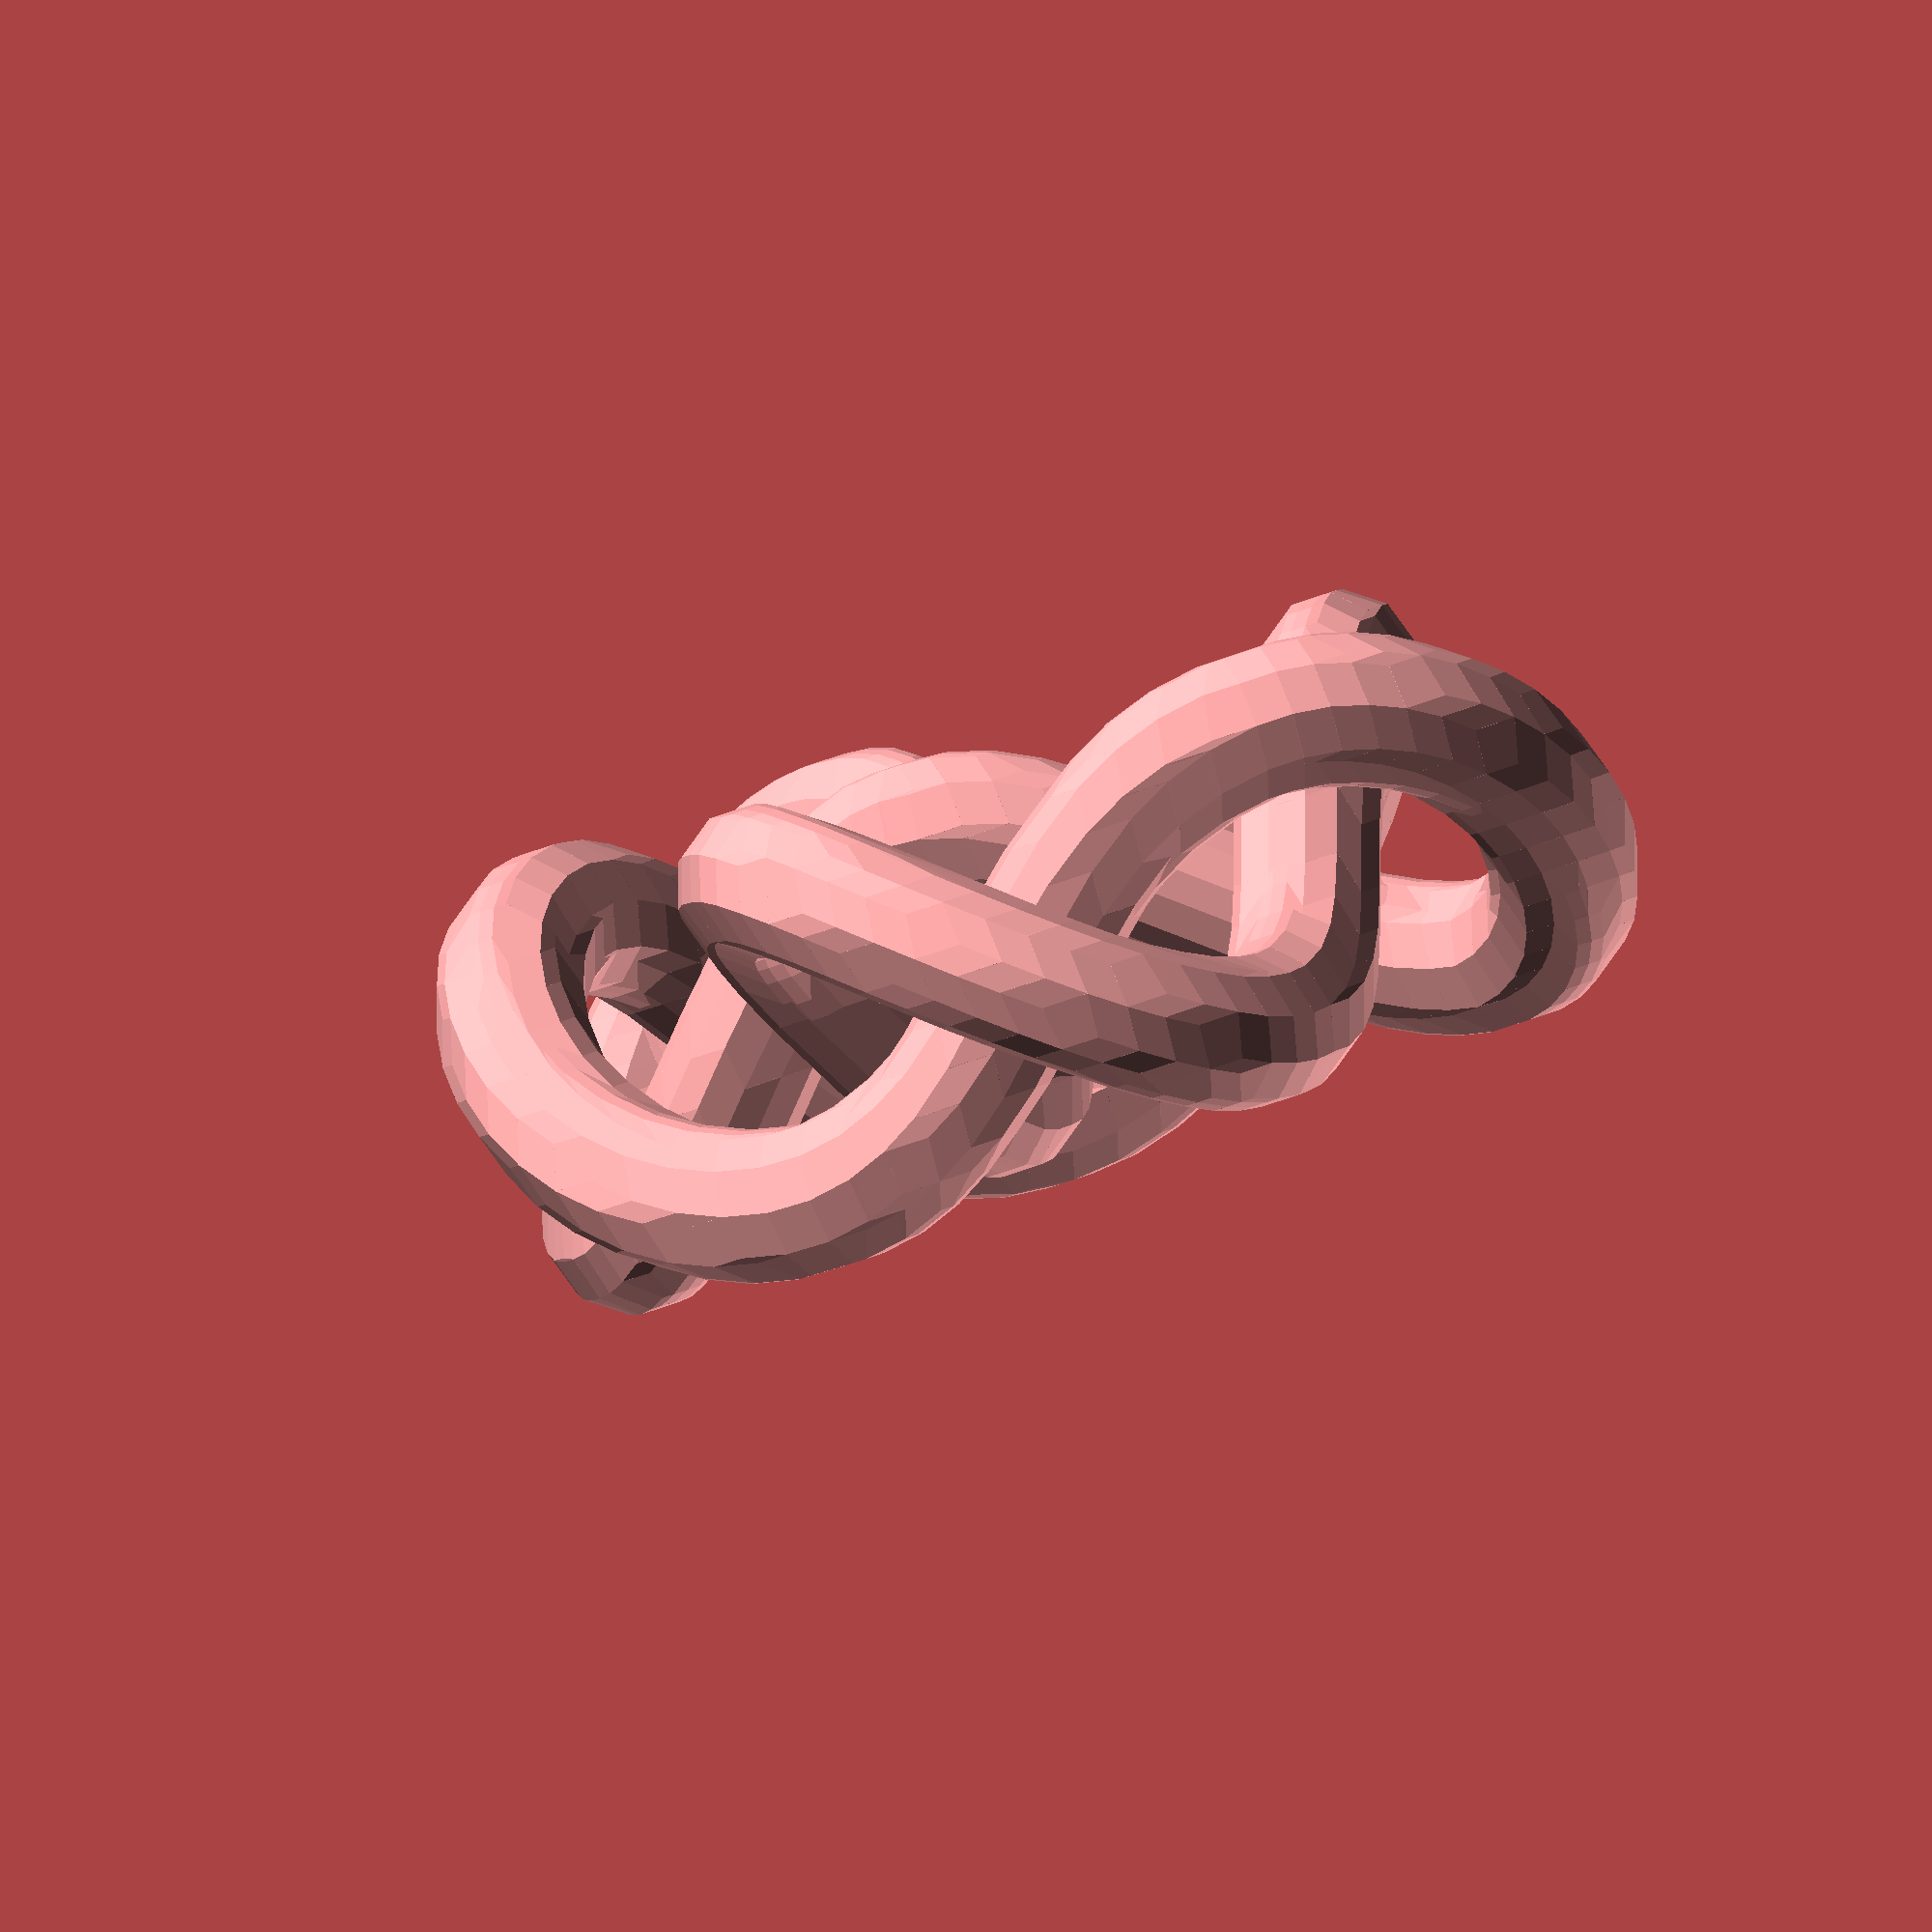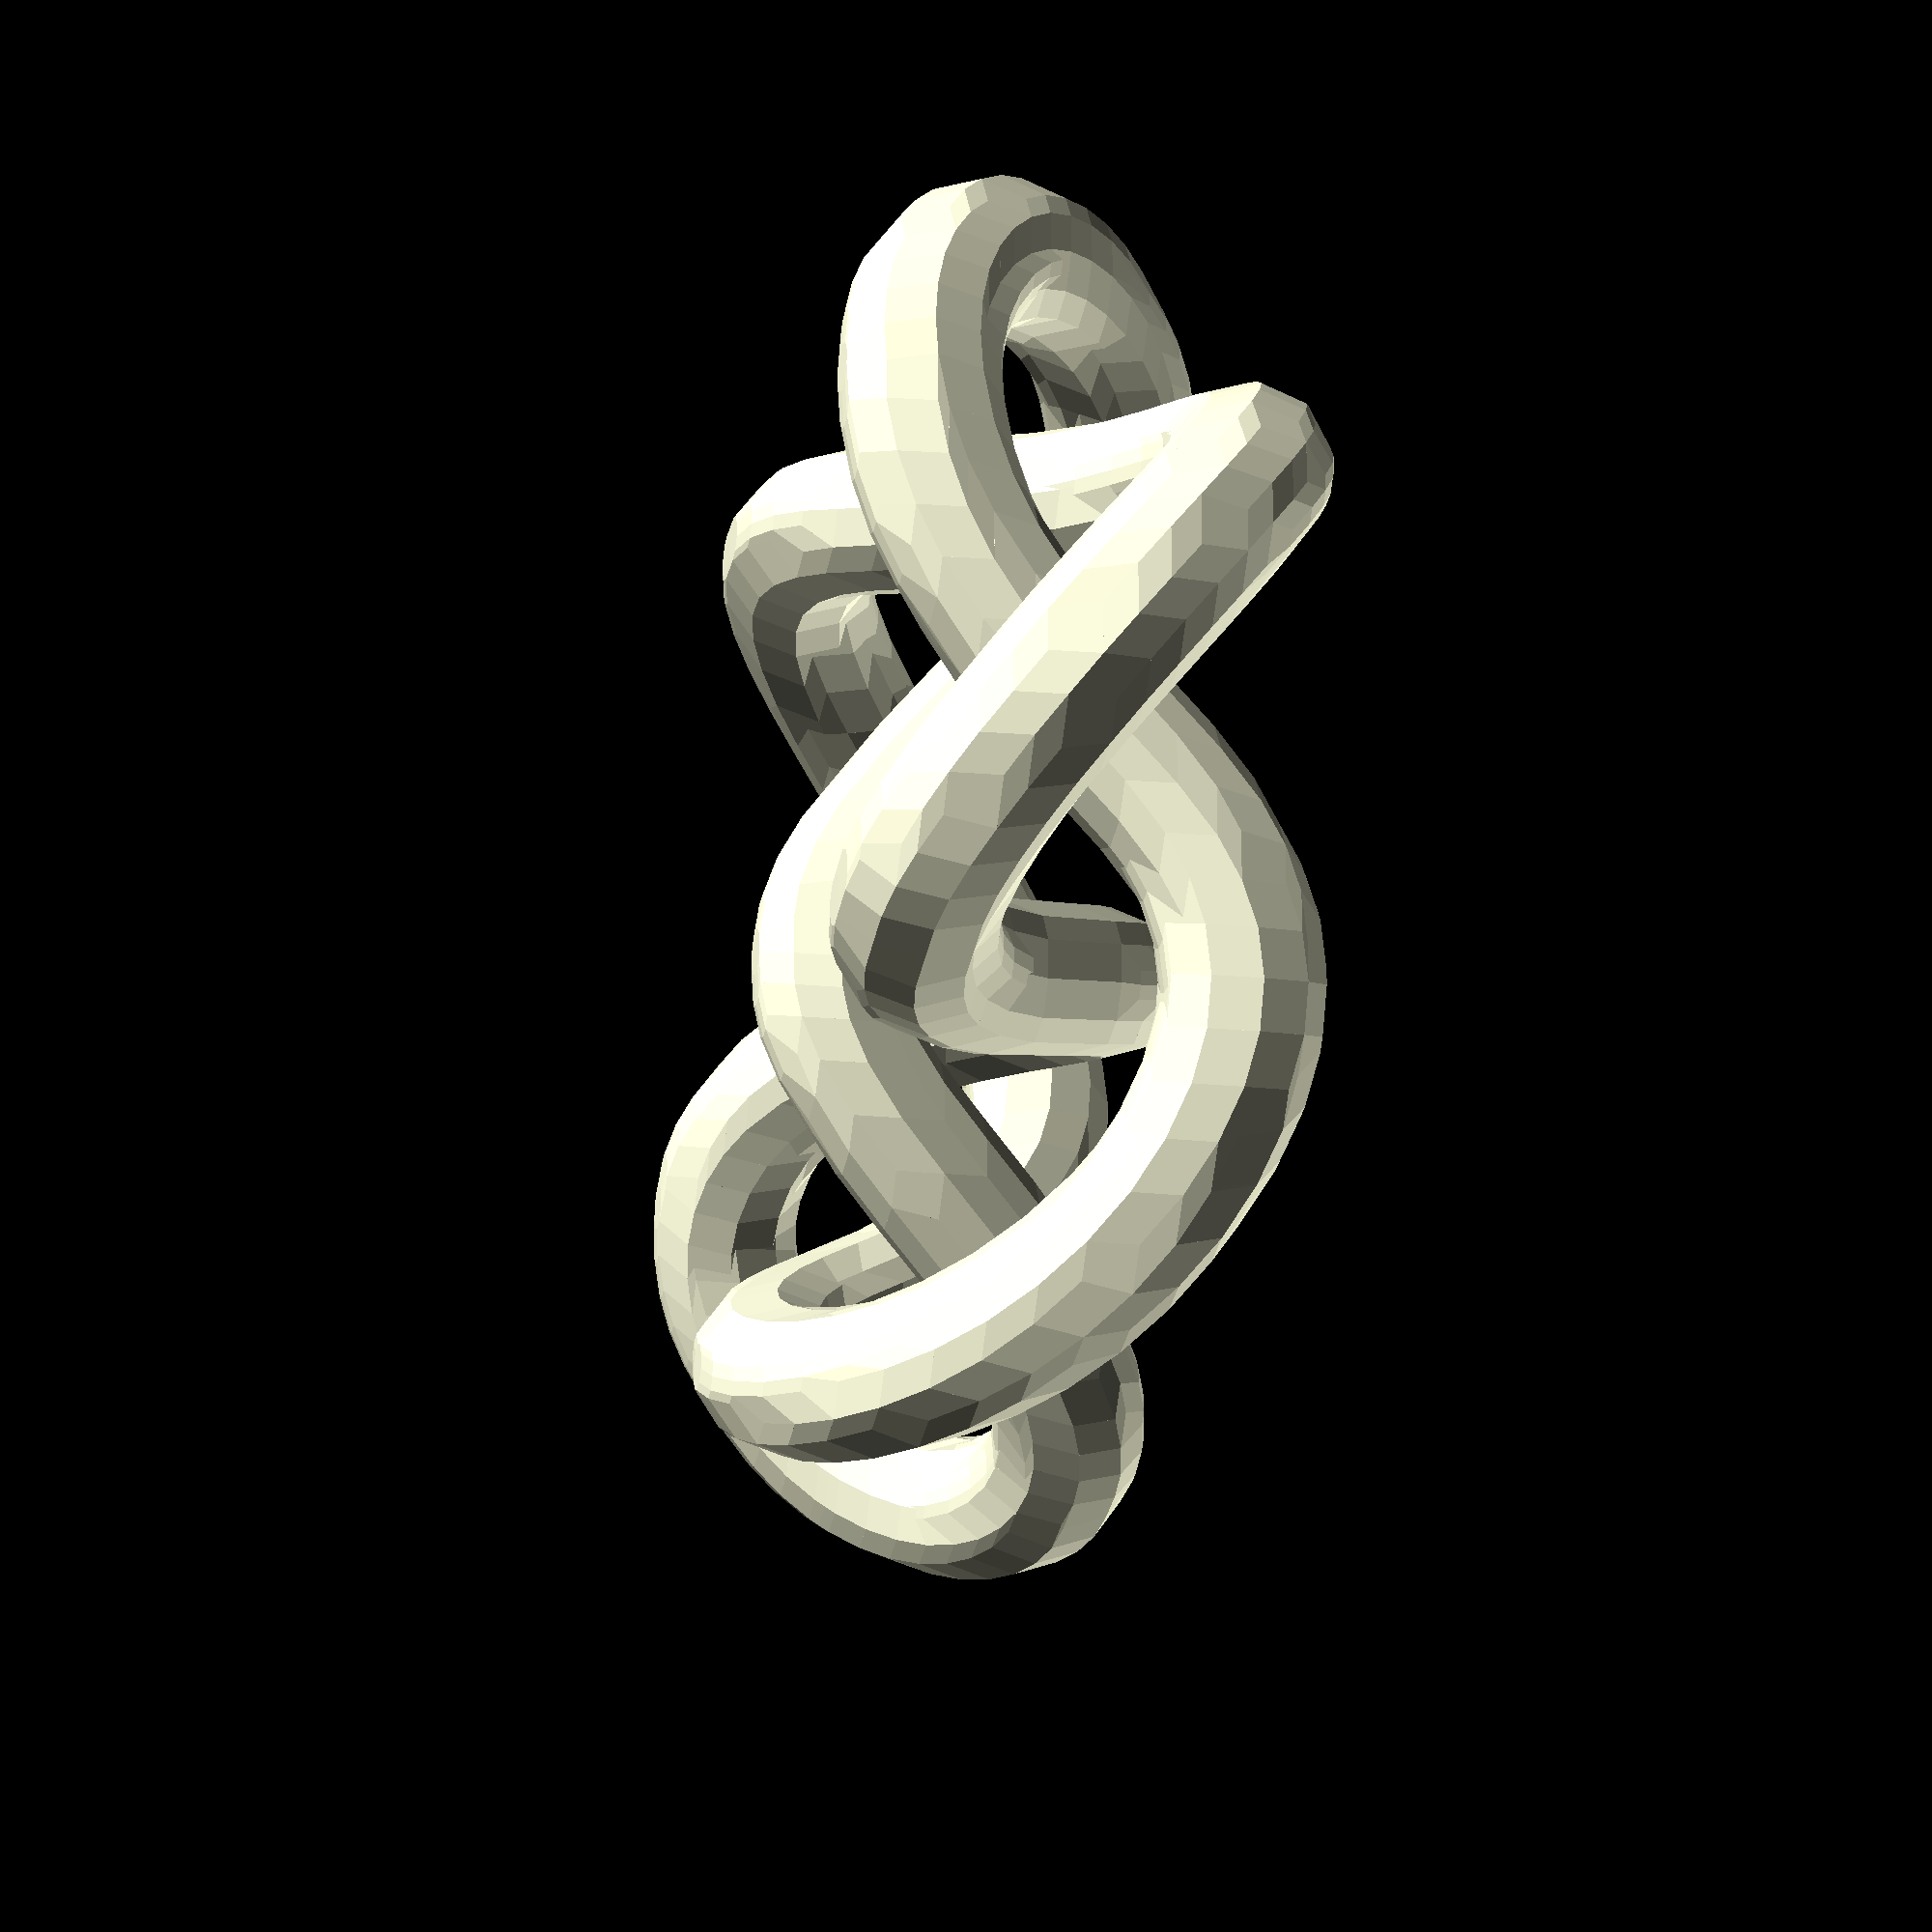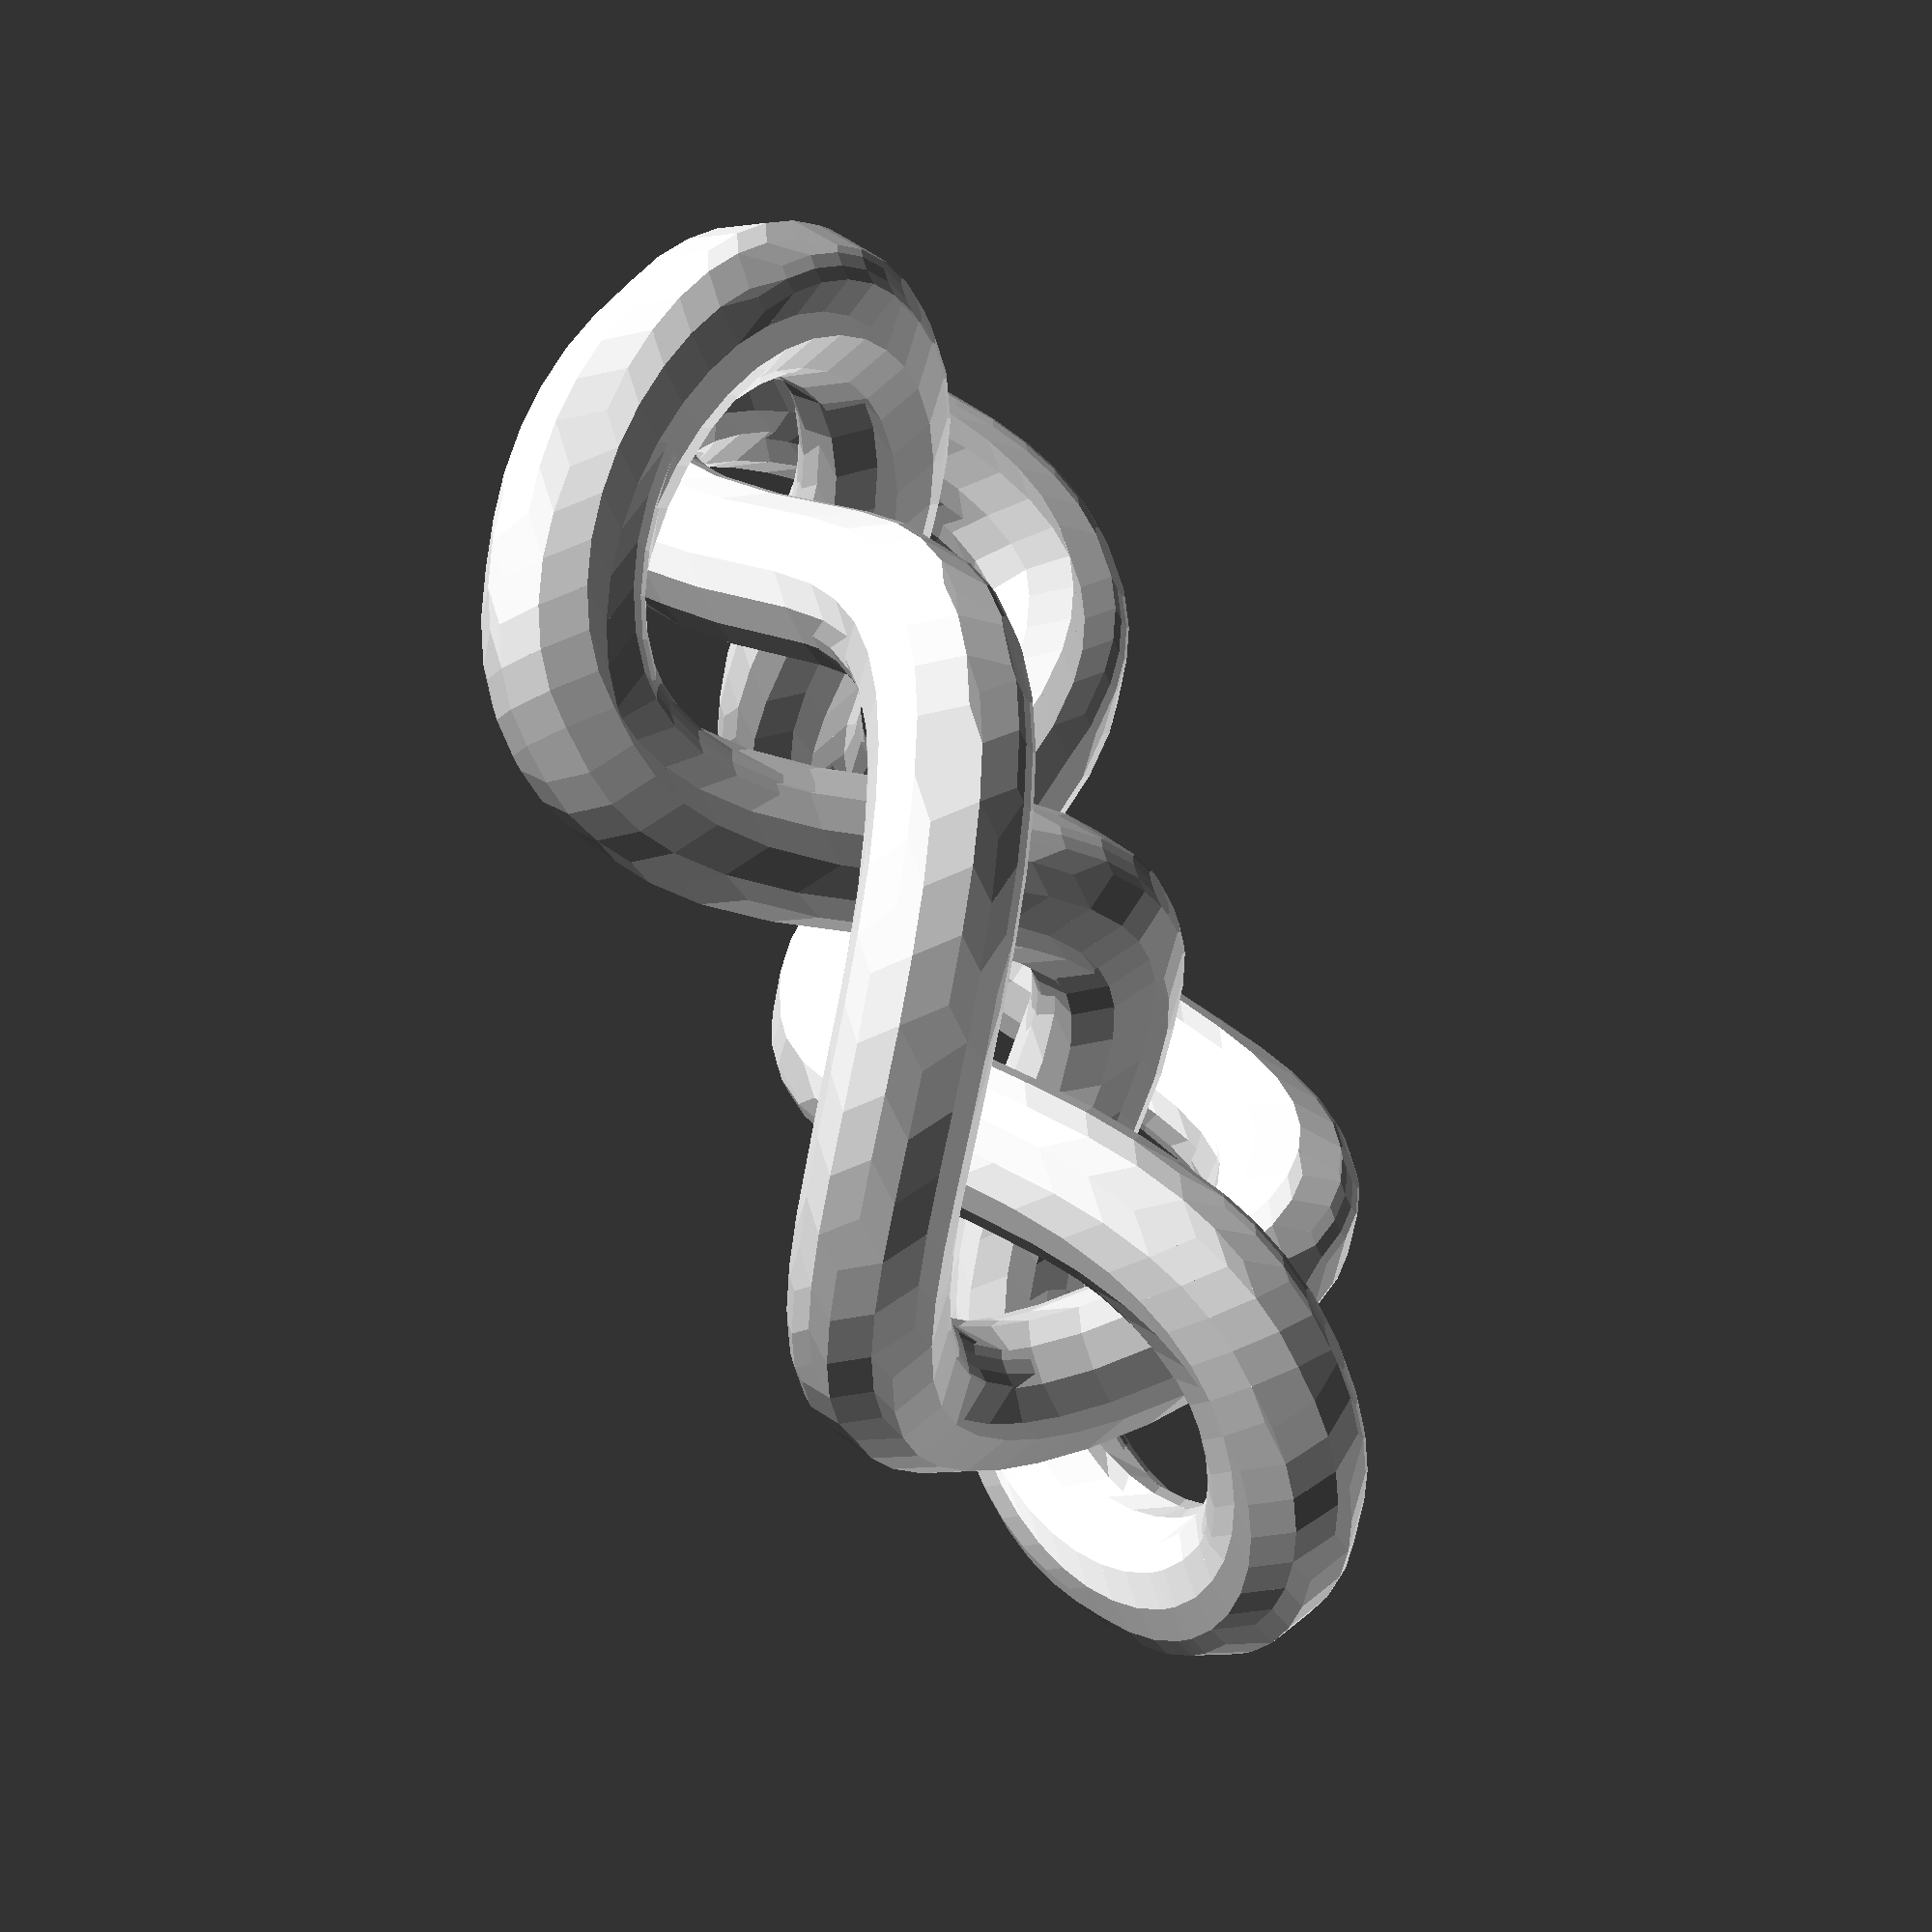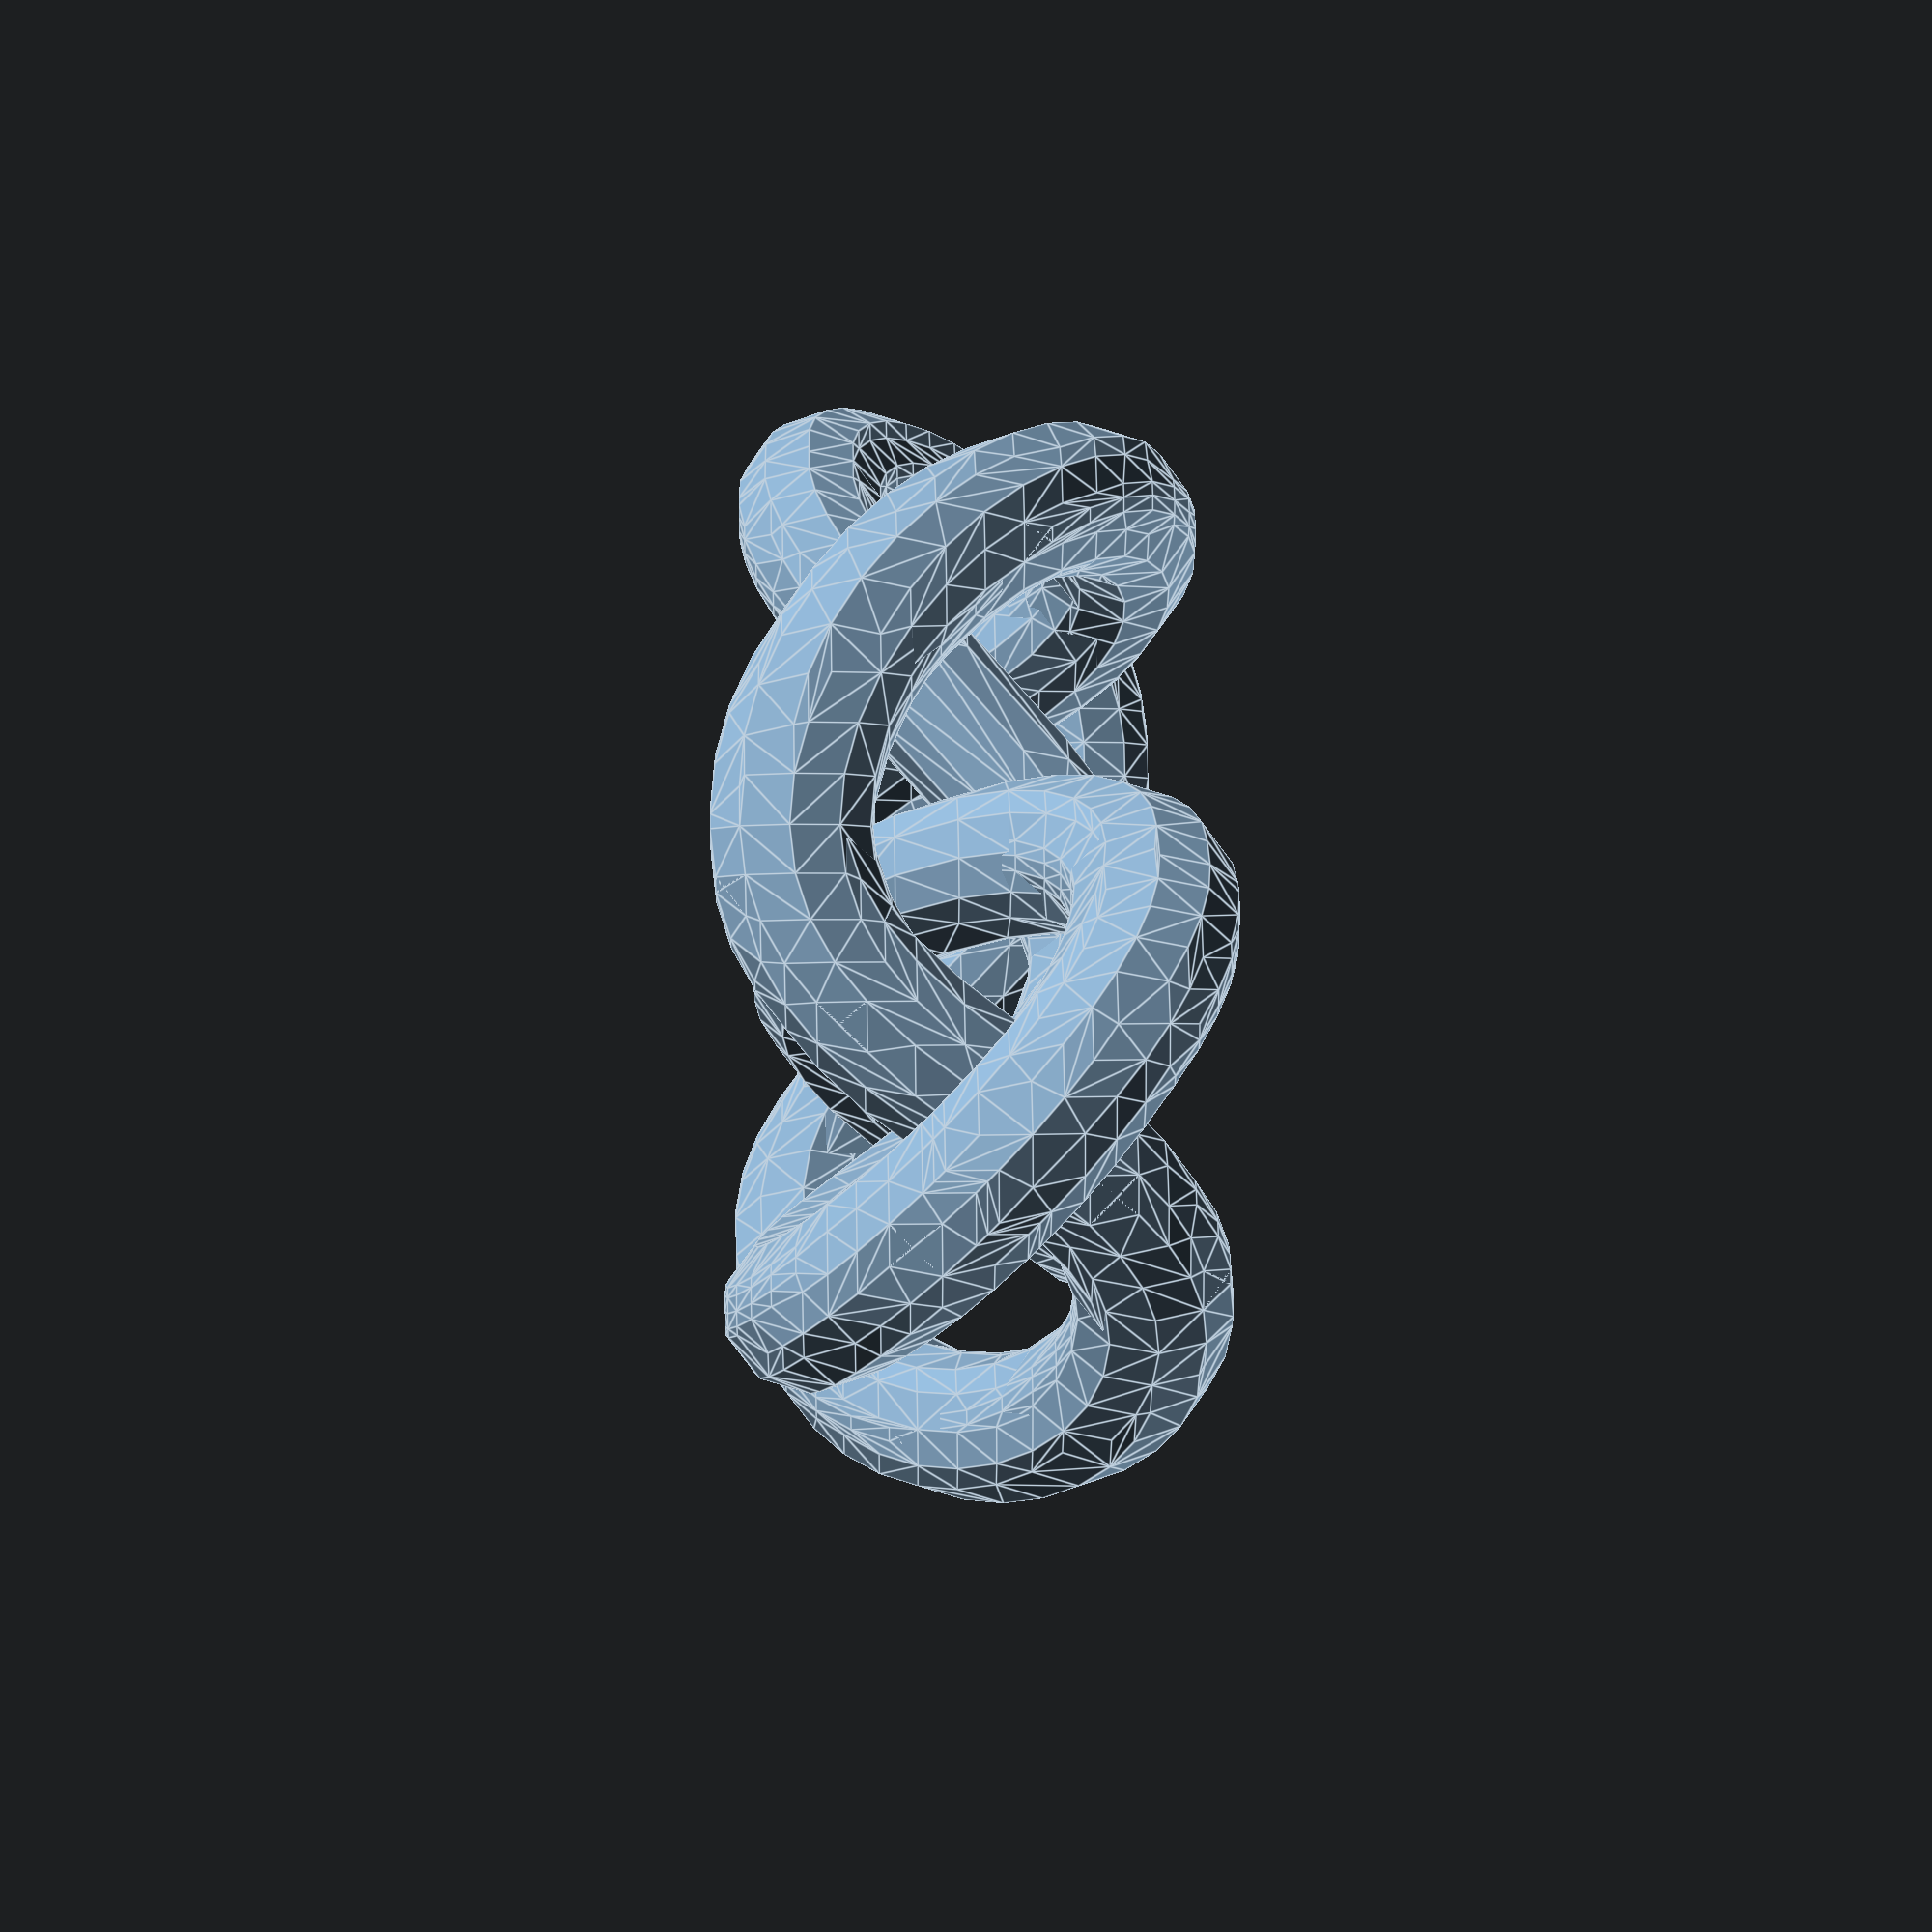
<openscad>
 //% Knot 6_2 from Knotserver
 //% process with doknotscad
 //% adjusted with knotadjust.f
 //% shortened with knotshorten.f
// make with infill 80%, support angle 10 deg
r1 = 3;  d1 = 10;
// Path length     31.32*d1
// tube diameter 2*r1, closest approach d1-2*r1
 hull(){
translate(v=[-0.039*d1,-2.792*d1, 0.038*d1])sphere(r=r1);
translate(v=[-0.154*d1,-2.770*d1, 0.151*d1])sphere(r=r1);}
 hull(){
translate(v=[-0.154*d1,-2.770*d1, 0.151*d1])sphere(r=r1);
translate(v=[-0.266*d1,-2.722*d1, 0.259*d1])sphere(r=r1);}
 hull(){
translate(v=[-0.266*d1,-2.722*d1, 0.259*d1])sphere(r=r1);
translate(v=[-0.371*d1,-2.651*d1, 0.359*d1])sphere(r=r1);}
 hull(){
translate(v=[-0.371*d1,-2.651*d1, 0.359*d1])sphere(r=r1);
translate(v=[-0.467*d1,-2.558*d1, 0.446*d1])sphere(r=r1);}
 hull(){
translate(v=[-0.467*d1,-2.558*d1, 0.446*d1])sphere(r=r1);
translate(v=[-0.553*d1,-2.447*d1, 0.518*d1])sphere(r=r1);}
 hull(){
translate(v=[-0.553*d1,-2.447*d1, 0.518*d1])sphere(r=r1);
translate(v=[-0.626*d1,-2.321*d1, 0.572*d1])sphere(r=r1);}
 hull(){
translate(v=[-0.626*d1,-2.321*d1, 0.572*d1])sphere(r=r1);
translate(v=[-0.686*d1,-2.184*d1, 0.607*d1])sphere(r=r1);}
 hull(){
translate(v=[-0.686*d1,-2.184*d1, 0.607*d1])sphere(r=r1);
translate(v=[-0.730*d1,-2.041*d1, 0.621*d1])sphere(r=r1);}
 hull(){
translate(v=[-0.730*d1,-2.041*d1, 0.621*d1])sphere(r=r1);
translate(v=[-0.761*d1,-1.894*d1, 0.613*d1])sphere(r=r1);}
 hull(){
translate(v=[-0.761*d1,-1.894*d1, 0.613*d1])sphere(r=r1);
translate(v=[-0.776*d1,-1.748*d1, 0.583*d1])sphere(r=r1);}
 hull(){
translate(v=[-0.776*d1,-1.748*d1, 0.583*d1])sphere(r=r1);
translate(v=[-0.777*d1,-1.603*d1, 0.532*d1])sphere(r=r1);}
 hull(){
translate(v=[-0.777*d1,-1.603*d1, 0.532*d1])sphere(r=r1);
translate(v=[-0.758*d1,-1.419*d1, 0.435*d1])sphere(r=r1);}
 hull(){
translate(v=[-0.758*d1,-1.419*d1, 0.435*d1])sphere(r=r1);
translate(v=[-0.718*d1,-1.245*d1, 0.311*d1])sphere(r=r1);}
 hull(){
translate(v=[-0.718*d1,-1.245*d1, 0.311*d1])sphere(r=r1);
translate(v=[-0.643*d1,-1.047*d1, 0.129*d1])sphere(r=r1);}
 hull(){
translate(v=[-0.643*d1,-1.047*d1, 0.129*d1])sphere(r=r1);
translate(v=[-0.523*d1,-0.833*d1,-0.102*d1])sphere(r=r1);}
 hull(){
translate(v=[-0.523*d1,-0.833*d1,-0.102*d1])sphere(r=r1);
translate(v=[-0.404*d1,-0.672*d1,-0.280*d1])sphere(r=r1);}
 hull(){
translate(v=[-0.404*d1,-0.672*d1,-0.280*d1])sphere(r=r1);
translate(v=[-0.272*d1,-0.521*d1,-0.421*d1])sphere(r=r1);}
 hull(){
translate(v=[-0.272*d1,-0.521*d1,-0.421*d1])sphere(r=r1);
translate(v=[-0.157*d1,-0.407*d1,-0.498*d1])sphere(r=r1);}
 hull(){
translate(v=[-0.157*d1,-0.407*d1,-0.498*d1])sphere(r=r1);
translate(v=[-0.065*d1,-0.324*d1,-0.529*d1])sphere(r=r1);}
 hull(){
translate(v=[-0.065*d1,-0.324*d1,-0.529*d1])sphere(r=r1);
translate(v=[ 0.030*d1,-0.244*d1,-0.536*d1])sphere(r=r1);}
 hull(){
translate(v=[ 0.030*d1,-0.244*d1,-0.536*d1])sphere(r=r1);
translate(v=[ 0.130*d1,-0.165*d1,-0.518*d1])sphere(r=r1);}
 hull(){
translate(v=[ 0.130*d1,-0.165*d1,-0.518*d1])sphere(r=r1);
translate(v=[ 0.270*d1,-0.062*d1,-0.458*d1])sphere(r=r1);}
 hull(){
translate(v=[ 0.270*d1,-0.062*d1,-0.458*d1])sphere(r=r1);
translate(v=[ 0.418*d1, 0.038*d1,-0.361*d1])sphere(r=r1);}
 hull(){
translate(v=[ 0.418*d1, 0.038*d1,-0.361*d1])sphere(r=r1);
translate(v=[ 0.650*d1, 0.188*d1,-0.161*d1])sphere(r=r1);}
 hull(){
translate(v=[ 0.650*d1, 0.188*d1,-0.161*d1])sphere(r=r1);
translate(v=[ 1.004*d1, 0.428*d1, 0.188*d1])sphere(r=r1);}
 hull(){
translate(v=[ 1.004*d1, 0.428*d1, 0.188*d1])sphere(r=r1);
translate(v=[ 1.188*d1, 0.582*d1, 0.363*d1])sphere(r=r1);}
 hull(){
translate(v=[ 1.188*d1, 0.582*d1, 0.363*d1])sphere(r=r1);
translate(v=[ 1.319*d1, 0.721*d1, 0.474*d1])sphere(r=r1);}
 hull(){
translate(v=[ 1.319*d1, 0.721*d1, 0.474*d1])sphere(r=r1);
translate(v=[ 1.405*d1, 0.835*d1, 0.535*d1])sphere(r=r1);}
 hull(){
translate(v=[ 1.405*d1, 0.835*d1, 0.535*d1])sphere(r=r1);
translate(v=[ 1.477*d1, 0.959*d1, 0.574*d1])sphere(r=r1);}
 hull(){
translate(v=[ 1.477*d1, 0.959*d1, 0.574*d1])sphere(r=r1);
translate(v=[ 1.532*d1, 1.090*d1, 0.589*d1])sphere(r=r1);}
 hull(){
translate(v=[ 1.532*d1, 1.090*d1, 0.589*d1])sphere(r=r1);
translate(v=[ 1.570*d1, 1.229*d1, 0.581*d1])sphere(r=r1);}
 hull(){
translate(v=[ 1.570*d1, 1.229*d1, 0.581*d1])sphere(r=r1);
translate(v=[ 1.589*d1, 1.374*d1, 0.549*d1])sphere(r=r1);}
 hull(){
translate(v=[ 1.589*d1, 1.374*d1, 0.549*d1])sphere(r=r1);
translate(v=[ 1.587*d1, 1.520*d1, 0.495*d1])sphere(r=r1);}
 hull(){
translate(v=[ 1.587*d1, 1.520*d1, 0.495*d1])sphere(r=r1);
translate(v=[ 1.564*d1, 1.666*d1, 0.422*d1])sphere(r=r1);}
 hull(){
translate(v=[ 1.564*d1, 1.666*d1, 0.422*d1])sphere(r=r1);
translate(v=[ 1.521*d1, 1.806*d1, 0.332*d1])sphere(r=r1);}
 hull(){
translate(v=[ 1.521*d1, 1.806*d1, 0.332*d1])sphere(r=r1);
translate(v=[ 1.458*d1, 1.938*d1, 0.230*d1])sphere(r=r1);}
 hull(){
translate(v=[ 1.458*d1, 1.938*d1, 0.230*d1])sphere(r=r1);
translate(v=[ 1.376*d1, 2.057*d1, 0.121*d1])sphere(r=r1);}
 hull(){
translate(v=[ 1.376*d1, 2.057*d1, 0.121*d1])sphere(r=r1);
translate(v=[ 1.279*d1, 2.160*d1, 0.007*d1])sphere(r=r1);}
 hull(){
translate(v=[ 1.279*d1, 2.160*d1, 0.007*d1])sphere(r=r1);
translate(v=[ 1.167*d1, 2.243*d1,-0.105*d1])sphere(r=r1);}
 hull(){
translate(v=[ 1.167*d1, 2.243*d1,-0.105*d1])sphere(r=r1);
translate(v=[ 1.044*d1, 2.305*d1,-0.213*d1])sphere(r=r1);}
 hull(){
translate(v=[ 1.044*d1, 2.305*d1,-0.213*d1])sphere(r=r1);
translate(v=[ 0.912*d1, 2.342*d1,-0.311*d1])sphere(r=r1);}
 hull(){
translate(v=[ 0.912*d1, 2.342*d1,-0.311*d1])sphere(r=r1);
translate(v=[ 0.775*d1, 2.356*d1,-0.396*d1])sphere(r=r1);}
 hull(){
translate(v=[ 0.775*d1, 2.356*d1,-0.396*d1])sphere(r=r1);
translate(v=[ 0.635*d1, 2.346*d1,-0.466*d1])sphere(r=r1);}
 hull(){
translate(v=[ 0.635*d1, 2.346*d1,-0.466*d1])sphere(r=r1);
translate(v=[ 0.496*d1, 2.314*d1,-0.519*d1])sphere(r=r1);}
 hull(){
translate(v=[ 0.496*d1, 2.314*d1,-0.519*d1])sphere(r=r1);
translate(v=[ 0.359*d1, 2.262*d1,-0.551*d1])sphere(r=r1);}
 hull(){
translate(v=[ 0.359*d1, 2.262*d1,-0.551*d1])sphere(r=r1);
translate(v=[ 0.226*d1, 2.194*d1,-0.564*d1])sphere(r=r1);}
 hull(){
translate(v=[ 0.226*d1, 2.194*d1,-0.564*d1])sphere(r=r1);
translate(v=[ 0.100*d1, 2.114*d1,-0.556*d1])sphere(r=r1);}
 hull(){
translate(v=[ 0.100*d1, 2.114*d1,-0.556*d1])sphere(r=r1);
translate(v=[-0.058*d1, 1.992*d1,-0.515*d1])sphere(r=r1);}
 hull(){
translate(v=[-0.058*d1, 1.992*d1,-0.515*d1])sphere(r=r1);
translate(v=[-0.203*d1, 1.864*d1,-0.442*d1])sphere(r=r1);}
 hull(){
translate(v=[-0.203*d1, 1.864*d1,-0.442*d1])sphere(r=r1);
translate(v=[-0.336*d1, 1.737*d1,-0.341*d1])sphere(r=r1);}
 hull(){
translate(v=[-0.336*d1, 1.737*d1,-0.341*d1])sphere(r=r1);
translate(v=[-0.489*d1, 1.589*d1,-0.187*d1])sphere(r=r1);}
 hull(){
translate(v=[-0.489*d1, 1.589*d1,-0.187*d1])sphere(r=r1);
translate(v=[-0.687*d1, 1.408*d1, 0.059*d1])sphere(r=r1);}
 hull(){
translate(v=[-0.687*d1, 1.408*d1, 0.059*d1])sphere(r=r1);
translate(v=[-0.912*d1, 1.230*d1, 0.333*d1])sphere(r=r1);}
 hull(){
translate(v=[-0.912*d1, 1.230*d1, 0.333*d1])sphere(r=r1);
translate(v=[-1.059*d1, 1.119*d1, 0.477*d1])sphere(r=r1);}
 hull(){
translate(v=[-1.059*d1, 1.119*d1, 0.477*d1])sphere(r=r1);
translate(v=[-1.180*d1, 1.020*d1, 0.565*d1])sphere(r=r1);}
 hull(){
translate(v=[-1.180*d1, 1.020*d1, 0.565*d1])sphere(r=r1);
translate(v=[-1.301*d1, 0.907*d1, 0.626*d1])sphere(r=r1);}
 hull(){
translate(v=[-1.301*d1, 0.907*d1, 0.626*d1])sphere(r=r1);
translate(v=[-1.421*d1, 0.776*d1, 0.655*d1])sphere(r=r1);}
 hull(){
translate(v=[-1.421*d1, 0.776*d1, 0.655*d1])sphere(r=r1);
translate(v=[-1.533*d1, 0.626*d1, 0.651*d1])sphere(r=r1);}
 hull(){
translate(v=[-1.533*d1, 0.626*d1, 0.651*d1])sphere(r=r1);
translate(v=[-1.633*d1, 0.456*d1, 0.613*d1])sphere(r=r1);}
 hull(){
translate(v=[-1.633*d1, 0.456*d1, 0.613*d1])sphere(r=r1);
translate(v=[-1.716*d1, 0.270*d1, 0.543*d1])sphere(r=r1);}
 hull(){
translate(v=[-1.716*d1, 0.270*d1, 0.543*d1])sphere(r=r1);
translate(v=[-1.775*d1, 0.072*d1, 0.446*d1])sphere(r=r1);}
 hull(){
translate(v=[-1.775*d1, 0.072*d1, 0.446*d1])sphere(r=r1);
translate(v=[-1.807*d1,-0.133*d1, 0.324*d1])sphere(r=r1);}
 hull(){
translate(v=[-1.807*d1,-0.133*d1, 0.324*d1])sphere(r=r1);
translate(v=[-1.808*d1,-0.339*d1, 0.186*d1])sphere(r=r1);}
 hull(){
translate(v=[-1.808*d1,-0.339*d1, 0.186*d1])sphere(r=r1);
translate(v=[-1.778*d1,-0.541*d1, 0.037*d1])sphere(r=r1);}
 hull(){
translate(v=[-1.778*d1,-0.541*d1, 0.037*d1])sphere(r=r1);
translate(v=[-1.716*d1,-0.732*d1,-0.113*d1])sphere(r=r1);}
 hull(){
translate(v=[-1.716*d1,-0.732*d1,-0.113*d1])sphere(r=r1);
translate(v=[-1.625*d1,-0.910*d1,-0.258*d1])sphere(r=r1);}
 hull(){
translate(v=[-1.625*d1,-0.910*d1,-0.258*d1])sphere(r=r1);
translate(v=[-1.509*d1,-1.072*d1,-0.388*d1])sphere(r=r1);}
 hull(){
translate(v=[-1.509*d1,-1.072*d1,-0.388*d1])sphere(r=r1);
translate(v=[-1.374*d1,-1.217*d1,-0.498*d1])sphere(r=r1);}
 hull(){
translate(v=[-1.374*d1,-1.217*d1,-0.498*d1])sphere(r=r1);
translate(v=[-1.224*d1,-1.345*d1,-0.581*d1])sphere(r=r1);}
 hull(){
translate(v=[-1.224*d1,-1.345*d1,-0.581*d1])sphere(r=r1);
translate(v=[-1.066*d1,-1.455*d1,-0.633*d1])sphere(r=r1);}
 hull(){
translate(v=[-1.066*d1,-1.455*d1,-0.633*d1])sphere(r=r1);
translate(v=[-0.906*d1,-1.550*d1,-0.651*d1])sphere(r=r1);}
 hull(){
translate(v=[-0.906*d1,-1.550*d1,-0.651*d1])sphere(r=r1);
translate(v=[-0.750*d1,-1.630*d1,-0.633*d1])sphere(r=r1);}
 hull(){
translate(v=[-0.750*d1,-1.630*d1,-0.633*d1])sphere(r=r1);
translate(v=[-0.600*d1,-1.696*d1,-0.582*d1])sphere(r=r1);}
 hull(){
translate(v=[-0.600*d1,-1.696*d1,-0.582*d1])sphere(r=r1);
translate(v=[-0.459*d1,-1.750*d1,-0.499*d1])sphere(r=r1);}
 hull(){
translate(v=[-0.459*d1,-1.750*d1,-0.499*d1])sphere(r=r1);
translate(v=[-0.327*d1,-1.790*d1,-0.389*d1])sphere(r=r1);}
 hull(){
translate(v=[-0.327*d1,-1.790*d1,-0.389*d1])sphere(r=r1);
translate(v=[-0.174*d1,-1.823*d1,-0.223*d1])sphere(r=r1);}
 hull(){
translate(v=[-0.174*d1,-1.823*d1,-0.223*d1])sphere(r=r1);
translate(v=[ 0.000*d1,-1.837*d1, 0.000*d1])sphere(r=r1);}
 hull(){
translate(v=[ 0.000*d1,-1.837*d1, 0.000*d1])sphere(r=r1);
translate(v=[ 0.174*d1,-1.823*d1, 0.223*d1])sphere(r=r1);}
 hull(){
translate(v=[ 0.174*d1,-1.823*d1, 0.223*d1])sphere(r=r1);
translate(v=[ 0.327*d1,-1.790*d1, 0.389*d1])sphere(r=r1);}
 hull(){
translate(v=[ 0.327*d1,-1.790*d1, 0.389*d1])sphere(r=r1);
translate(v=[ 0.459*d1,-1.750*d1, 0.499*d1])sphere(r=r1);}
 hull(){
translate(v=[ 0.459*d1,-1.750*d1, 0.499*d1])sphere(r=r1);
translate(v=[ 0.600*d1,-1.696*d1, 0.582*d1])sphere(r=r1);}
 hull(){
translate(v=[ 0.600*d1,-1.696*d1, 0.582*d1])sphere(r=r1);
translate(v=[ 0.750*d1,-1.630*d1, 0.633*d1])sphere(r=r1);}
 hull(){
translate(v=[ 0.750*d1,-1.630*d1, 0.633*d1])sphere(r=r1);
translate(v=[ 0.906*d1,-1.550*d1, 0.651*d1])sphere(r=r1);}
 hull(){
translate(v=[ 0.906*d1,-1.550*d1, 0.651*d1])sphere(r=r1);
translate(v=[ 1.066*d1,-1.455*d1, 0.633*d1])sphere(r=r1);}
 hull(){
translate(v=[ 1.066*d1,-1.455*d1, 0.633*d1])sphere(r=r1);
translate(v=[ 1.224*d1,-1.345*d1, 0.581*d1])sphere(r=r1);}
 hull(){
translate(v=[ 1.224*d1,-1.345*d1, 0.581*d1])sphere(r=r1);
translate(v=[ 1.374*d1,-1.217*d1, 0.498*d1])sphere(r=r1);}
 hull(){
translate(v=[ 1.374*d1,-1.217*d1, 0.498*d1])sphere(r=r1);
translate(v=[ 1.509*d1,-1.072*d1, 0.388*d1])sphere(r=r1);}
 hull(){
translate(v=[ 1.509*d1,-1.072*d1, 0.388*d1])sphere(r=r1);
translate(v=[ 1.625*d1,-0.910*d1, 0.258*d1])sphere(r=r1);}
 hull(){
translate(v=[ 1.625*d1,-0.910*d1, 0.258*d1])sphere(r=r1);
translate(v=[ 1.716*d1,-0.732*d1, 0.113*d1])sphere(r=r1);}
 hull(){
translate(v=[ 1.716*d1,-0.732*d1, 0.113*d1])sphere(r=r1);
translate(v=[ 1.778*d1,-0.541*d1,-0.037*d1])sphere(r=r1);}
 hull(){
translate(v=[ 1.778*d1,-0.541*d1,-0.037*d1])sphere(r=r1);
translate(v=[ 1.808*d1,-0.339*d1,-0.186*d1])sphere(r=r1);}
 hull(){
translate(v=[ 1.808*d1,-0.339*d1,-0.186*d1])sphere(r=r1);
translate(v=[ 1.807*d1,-0.133*d1,-0.324*d1])sphere(r=r1);}
 hull(){
translate(v=[ 1.807*d1,-0.133*d1,-0.324*d1])sphere(r=r1);
translate(v=[ 1.775*d1, 0.072*d1,-0.446*d1])sphere(r=r1);}
 hull(){
translate(v=[ 1.775*d1, 0.072*d1,-0.446*d1])sphere(r=r1);
translate(v=[ 1.716*d1, 0.270*d1,-0.543*d1])sphere(r=r1);}
 hull(){
translate(v=[ 1.716*d1, 0.270*d1,-0.543*d1])sphere(r=r1);
translate(v=[ 1.633*d1, 0.456*d1,-0.613*d1])sphere(r=r1);}
 hull(){
translate(v=[ 1.633*d1, 0.456*d1,-0.613*d1])sphere(r=r1);
translate(v=[ 1.533*d1, 0.626*d1,-0.651*d1])sphere(r=r1);}
 hull(){
translate(v=[ 1.533*d1, 0.626*d1,-0.651*d1])sphere(r=r1);
translate(v=[ 1.421*d1, 0.776*d1,-0.655*d1])sphere(r=r1);}
 hull(){
translate(v=[ 1.421*d1, 0.776*d1,-0.655*d1])sphere(r=r1);
translate(v=[ 1.301*d1, 0.907*d1,-0.626*d1])sphere(r=r1);}
 hull(){
translate(v=[ 1.301*d1, 0.907*d1,-0.626*d1])sphere(r=r1);
translate(v=[ 1.180*d1, 1.020*d1,-0.565*d1])sphere(r=r1);}
 hull(){
translate(v=[ 1.180*d1, 1.020*d1,-0.565*d1])sphere(r=r1);
translate(v=[ 1.059*d1, 1.119*d1,-0.477*d1])sphere(r=r1);}
 hull(){
translate(v=[ 1.059*d1, 1.119*d1,-0.477*d1])sphere(r=r1);
translate(v=[ 0.912*d1, 1.230*d1,-0.333*d1])sphere(r=r1);}
 hull(){
translate(v=[ 0.912*d1, 1.230*d1,-0.333*d1])sphere(r=r1);
translate(v=[ 0.631*d1, 1.456*d1, 0.013*d1])sphere(r=r1);}
 hull(){
translate(v=[ 0.631*d1, 1.456*d1, 0.013*d1])sphere(r=r1);
translate(v=[ 0.459*d1, 1.617*d1, 0.220*d1])sphere(r=r1);}
 hull(){
translate(v=[ 0.459*d1, 1.617*d1, 0.220*d1])sphere(r=r1);
translate(v=[ 0.304*d1, 1.769*d1, 0.369*d1])sphere(r=r1);}
 hull(){
translate(v=[ 0.304*d1, 1.769*d1, 0.369*d1])sphere(r=r1);
translate(v=[ 0.168*d1, 1.897*d1, 0.463*d1])sphere(r=r1);}
 hull(){
translate(v=[ 0.168*d1, 1.897*d1, 0.463*d1])sphere(r=r1);
translate(v=[ 0.020*d1, 2.024*d1, 0.528*d1])sphere(r=r1);}
 hull(){
translate(v=[ 0.020*d1, 2.024*d1, 0.528*d1])sphere(r=r1);
translate(v=[-0.141*d1, 2.142*d1, 0.561*d1])sphere(r=r1);}
 hull(){
translate(v=[-0.141*d1, 2.142*d1, 0.561*d1])sphere(r=r1);
translate(v=[-0.270*d1, 2.219*d1, 0.562*d1])sphere(r=r1);}
 hull(){
translate(v=[-0.270*d1, 2.219*d1, 0.562*d1])sphere(r=r1);
translate(v=[-0.404*d1, 2.282*d1, 0.543*d1])sphere(r=r1);}
 hull(){
translate(v=[-0.404*d1, 2.282*d1, 0.543*d1])sphere(r=r1);
translate(v=[-0.542*d1, 2.327*d1, 0.503*d1])sphere(r=r1);}
 hull(){
translate(v=[-0.542*d1, 2.327*d1, 0.503*d1])sphere(r=r1);
translate(v=[-0.682*d1, 2.352*d1, 0.445*d1])sphere(r=r1);}
 hull(){
translate(v=[-0.682*d1, 2.352*d1, 0.445*d1])sphere(r=r1);
translate(v=[-0.821*d1, 2.354*d1, 0.370*d1])sphere(r=r1);}
 hull(){
translate(v=[-0.821*d1, 2.354*d1, 0.370*d1])sphere(r=r1);
translate(v=[-0.957*d1, 2.332*d1, 0.279*d1])sphere(r=r1);}
 hull(){
translate(v=[-0.957*d1, 2.332*d1, 0.279*d1])sphere(r=r1);
translate(v=[-1.086*d1, 2.287*d1, 0.178*d1])sphere(r=r1);}
 hull(){
translate(v=[-1.086*d1, 2.287*d1, 0.178*d1])sphere(r=r1);
translate(v=[-1.206*d1, 2.218*d1, 0.068*d1])sphere(r=r1);}
 hull(){
translate(v=[-1.206*d1, 2.218*d1, 0.068*d1])sphere(r=r1);
translate(v=[-1.313*d1, 2.128*d1,-0.045*d1])sphere(r=r1);}
 hull(){
translate(v=[-1.313*d1, 2.128*d1,-0.045*d1])sphere(r=r1);
translate(v=[-1.405*d1, 2.019*d1,-0.158*d1])sphere(r=r1);}
 hull(){
translate(v=[-1.405*d1, 2.019*d1,-0.158*d1])sphere(r=r1);
translate(v=[-1.481*d1, 1.895*d1,-0.265*d1])sphere(r=r1);}
 hull(){
translate(v=[-1.481*d1, 1.895*d1,-0.265*d1])sphere(r=r1);
translate(v=[-1.537*d1, 1.760*d1,-0.364*d1])sphere(r=r1);}
 hull(){
translate(v=[-1.537*d1, 1.760*d1,-0.364*d1])sphere(r=r1);
translate(v=[-1.574*d1, 1.617*d1,-0.448*d1])sphere(r=r1);}
 hull(){
translate(v=[-1.574*d1, 1.617*d1,-0.448*d1])sphere(r=r1);
translate(v=[-1.590*d1, 1.471*d1,-0.515*d1])sphere(r=r1);}
 hull(){
translate(v=[-1.590*d1, 1.471*d1,-0.515*d1])sphere(r=r1);
translate(v=[-1.585*d1, 1.325*d1,-0.562*d1])sphere(r=r1);}
 hull(){
translate(v=[-1.585*d1, 1.325*d1,-0.562*d1])sphere(r=r1);
translate(v=[-1.560*d1, 1.182*d1,-0.586*d1])sphere(r=r1);}
 hull(){
translate(v=[-1.560*d1, 1.182*d1,-0.586*d1])sphere(r=r1);
translate(v=[-1.516*d1, 1.046*d1,-0.587*d1])sphere(r=r1);}
 hull(){
translate(v=[-1.516*d1, 1.046*d1,-0.587*d1])sphere(r=r1);
translate(v=[-1.454*d1, 0.916*d1,-0.563*d1])sphere(r=r1);}
 hull(){
translate(v=[-1.454*d1, 0.916*d1,-0.563*d1])sphere(r=r1);
translate(v=[-1.378*d1, 0.796*d1,-0.517*d1])sphere(r=r1);}
 hull(){
translate(v=[-1.378*d1, 0.796*d1,-0.517*d1])sphere(r=r1);
translate(v=[-1.288*d1, 0.685*d1,-0.449*d1])sphere(r=r1);}
 hull(){
translate(v=[-1.288*d1, 0.685*d1,-0.449*d1])sphere(r=r1);
translate(v=[-1.152*d1, 0.550*d1,-0.330*d1])sphere(r=r1);}
 hull(){
translate(v=[-1.152*d1, 0.550*d1,-0.330*d1])sphere(r=r1);
translate(v=[-0.965*d1, 0.400*d1,-0.150*d1])sphere(r=r1);}
 hull(){
translate(v=[-0.965*d1, 0.400*d1,-0.150*d1])sphere(r=r1);
translate(v=[-0.571*d1, 0.138*d1, 0.233*d1])sphere(r=r1);}
 hull(){
translate(v=[-0.571*d1, 0.138*d1, 0.233*d1])sphere(r=r1);
translate(v=[-0.380*d1, 0.013*d1, 0.388*d1])sphere(r=r1);}
 hull(){
translate(v=[-0.380*d1, 0.013*d1, 0.388*d1])sphere(r=r1);
translate(v=[-0.235*d1,-0.088*d1, 0.477*d1])sphere(r=r1);}
 hull(){
translate(v=[-0.235*d1,-0.088*d1, 0.477*d1])sphere(r=r1);
translate(v=[-0.096*d1,-0.191*d1, 0.527*d1])sphere(r=r1);}
 hull(){
translate(v=[-0.096*d1,-0.191*d1, 0.527*d1])sphere(r=r1);
translate(v=[ 0.002*d1,-0.270*d1, 0.536*d1])sphere(r=r1);}
 hull(){
translate(v=[ 0.002*d1,-0.270*d1, 0.536*d1])sphere(r=r1);
translate(v=[ 0.096*d1,-0.352*d1, 0.521*d1])sphere(r=r1);}
 hull(){
translate(v=[ 0.096*d1,-0.352*d1, 0.521*d1])sphere(r=r1);
translate(v=[ 0.215*d1,-0.464*d1, 0.464*d1])sphere(r=r1);}
 hull(){
translate(v=[ 0.215*d1,-0.464*d1, 0.464*d1])sphere(r=r1);
translate(v=[ 0.326*d1,-0.580*d1, 0.370*d1])sphere(r=r1);}
 hull(){
translate(v=[ 0.326*d1,-0.580*d1, 0.370*d1])sphere(r=r1);
translate(v=[ 0.453*d1,-0.735*d1, 0.212*d1])sphere(r=r1);}
 hull(){
translate(v=[ 0.453*d1,-0.735*d1, 0.212*d1])sphere(r=r1);
translate(v=[ 0.586*d1,-0.937*d1,-0.013*d1])sphere(r=r1);}
 hull(){
translate(v=[ 0.586*d1,-0.937*d1,-0.013*d1])sphere(r=r1);
translate(v=[ 0.676*d1,-1.124*d1,-0.204*d1])sphere(r=r1);}
 hull(){
translate(v=[ 0.676*d1,-1.124*d1,-0.204*d1])sphere(r=r1);
translate(v=[ 0.730*d1,-1.288*d1,-0.344*d1])sphere(r=r1);}
 hull(){
translate(v=[ 0.730*d1,-1.288*d1,-0.344*d1])sphere(r=r1);
translate(v=[ 0.765*d1,-1.464*d1,-0.462*d1])sphere(r=r1);}
 hull(){
translate(v=[ 0.765*d1,-1.464*d1,-0.462*d1])sphere(r=r1);
translate(v=[ 0.777*d1,-1.603*d1,-0.532*d1])sphere(r=r1);}
 hull(){
translate(v=[ 0.777*d1,-1.603*d1,-0.532*d1])sphere(r=r1);
translate(v=[ 0.776*d1,-1.748*d1,-0.583*d1])sphere(r=r1);}
 hull(){
translate(v=[ 0.776*d1,-1.748*d1,-0.583*d1])sphere(r=r1);
translate(v=[ 0.761*d1,-1.894*d1,-0.613*d1])sphere(r=r1);}
 hull(){
translate(v=[ 0.761*d1,-1.894*d1,-0.613*d1])sphere(r=r1);
translate(v=[ 0.730*d1,-2.041*d1,-0.621*d1])sphere(r=r1);}
 hull(){
translate(v=[ 0.730*d1,-2.041*d1,-0.621*d1])sphere(r=r1);
translate(v=[ 0.686*d1,-2.184*d1,-0.607*d1])sphere(r=r1);}
 hull(){
translate(v=[ 0.686*d1,-2.184*d1,-0.607*d1])sphere(r=r1);
translate(v=[ 0.626*d1,-2.321*d1,-0.572*d1])sphere(r=r1);}
 hull(){
translate(v=[ 0.626*d1,-2.321*d1,-0.572*d1])sphere(r=r1);
translate(v=[ 0.553*d1,-2.447*d1,-0.518*d1])sphere(r=r1);}
 hull(){
translate(v=[ 0.553*d1,-2.447*d1,-0.518*d1])sphere(r=r1);
translate(v=[ 0.467*d1,-2.558*d1,-0.446*d1])sphere(r=r1);}
 hull(){
translate(v=[ 0.467*d1,-2.558*d1,-0.446*d1])sphere(r=r1);
translate(v=[ 0.371*d1,-2.651*d1,-0.359*d1])sphere(r=r1);}
 hull(){
translate(v=[ 0.371*d1,-2.651*d1,-0.359*d1])sphere(r=r1);
translate(v=[ 0.266*d1,-2.722*d1,-0.259*d1])sphere(r=r1);}
 hull(){
translate(v=[ 0.266*d1,-2.722*d1,-0.259*d1])sphere(r=r1);
translate(v=[ 0.154*d1,-2.770*d1,-0.151*d1])sphere(r=r1);}
 hull(){
translate(v=[ 0.154*d1,-2.770*d1,-0.151*d1])sphere(r=r1);
translate(v=[ 0.039*d1,-2.792*d1,-0.038*d1])sphere(r=r1);}
 hull(){
translate(v=[ 0.039*d1,-2.792*d1,-0.038*d1])sphere(r=r1);
translate(v=[ 0.000*d1,-2.793*d1, 0.000*d1])sphere(r=r1);}
 hull(){
translate(v=[ 0.000*d1,-2.793*d1, 0.000*d1])sphere(r=r1);
translate(v=[-0.039*d1,-2.792*d1, 0.038*d1])sphere(r=r1);}

</openscad>
<views>
elev=89.3 azim=149.9 roll=18.1 proj=o view=solid
elev=199.8 azim=125.6 roll=282.1 proj=p view=wireframe
elev=239.1 azim=241.2 roll=64.1 proj=p view=wireframe
elev=148.1 azim=285.6 roll=271.5 proj=p view=edges
</views>
